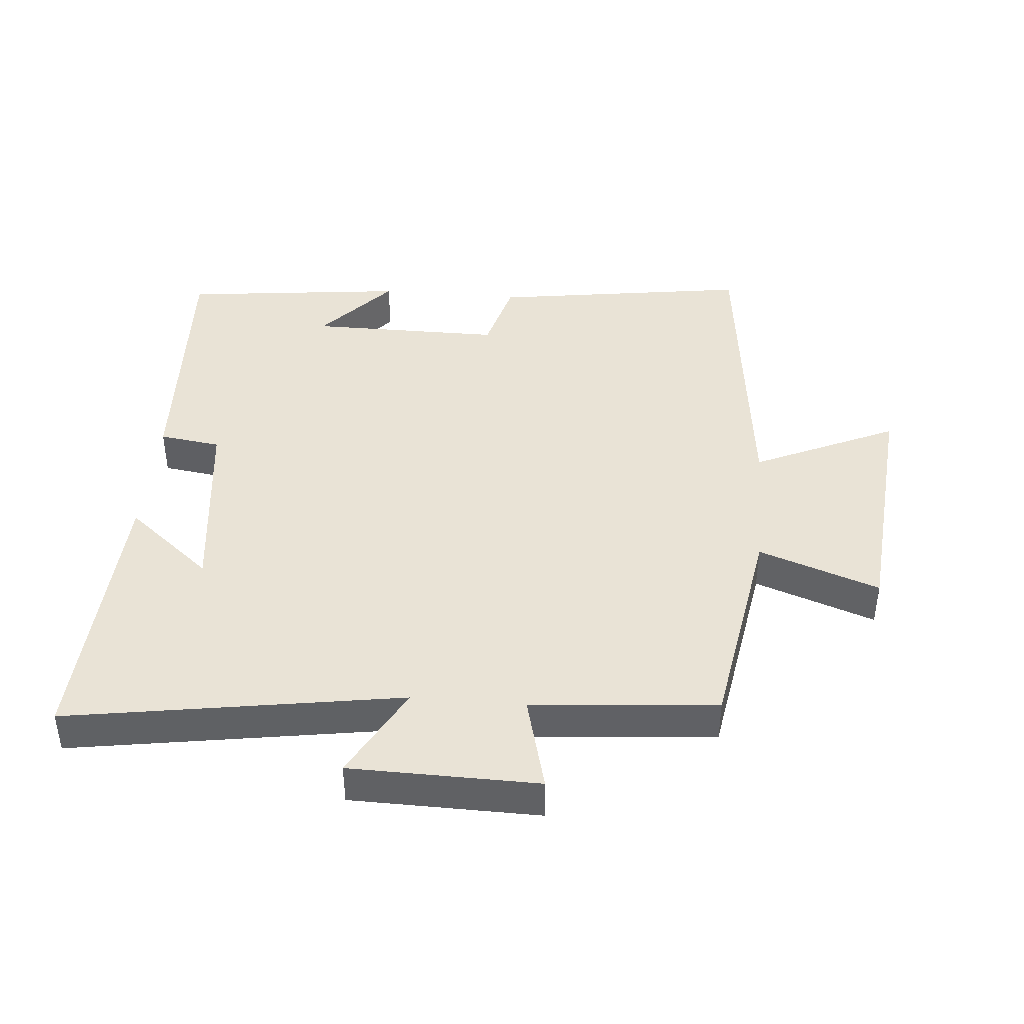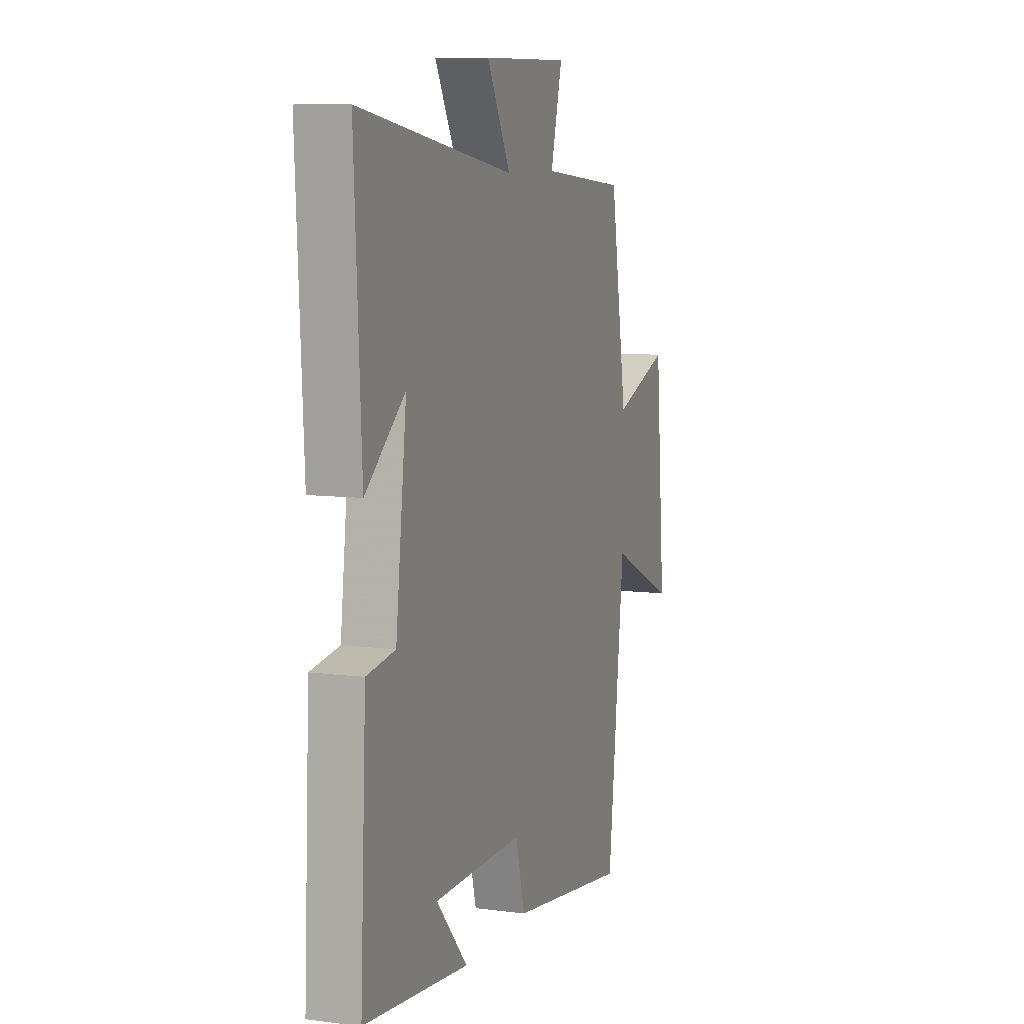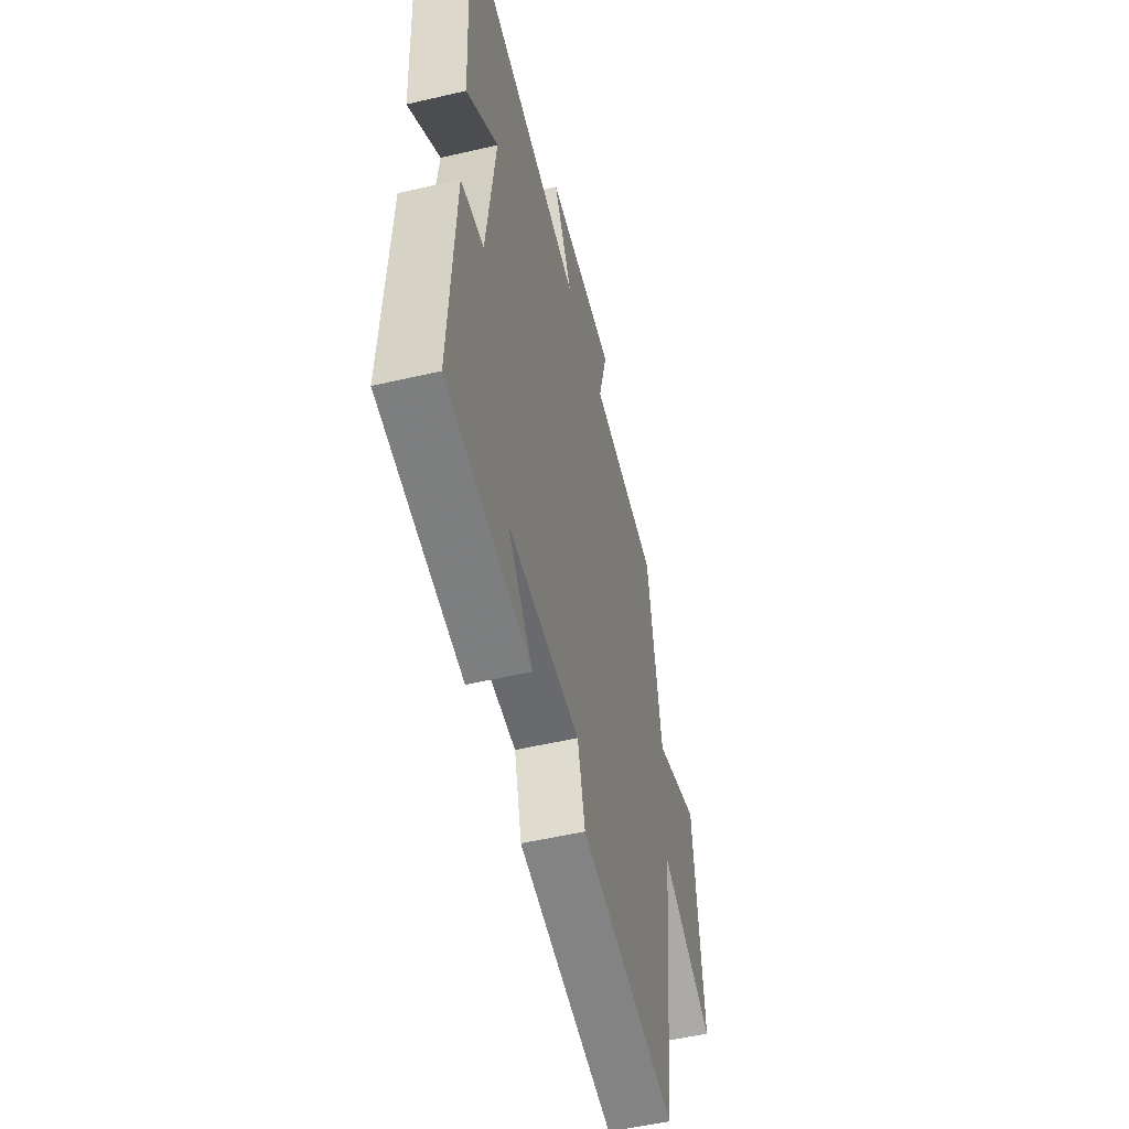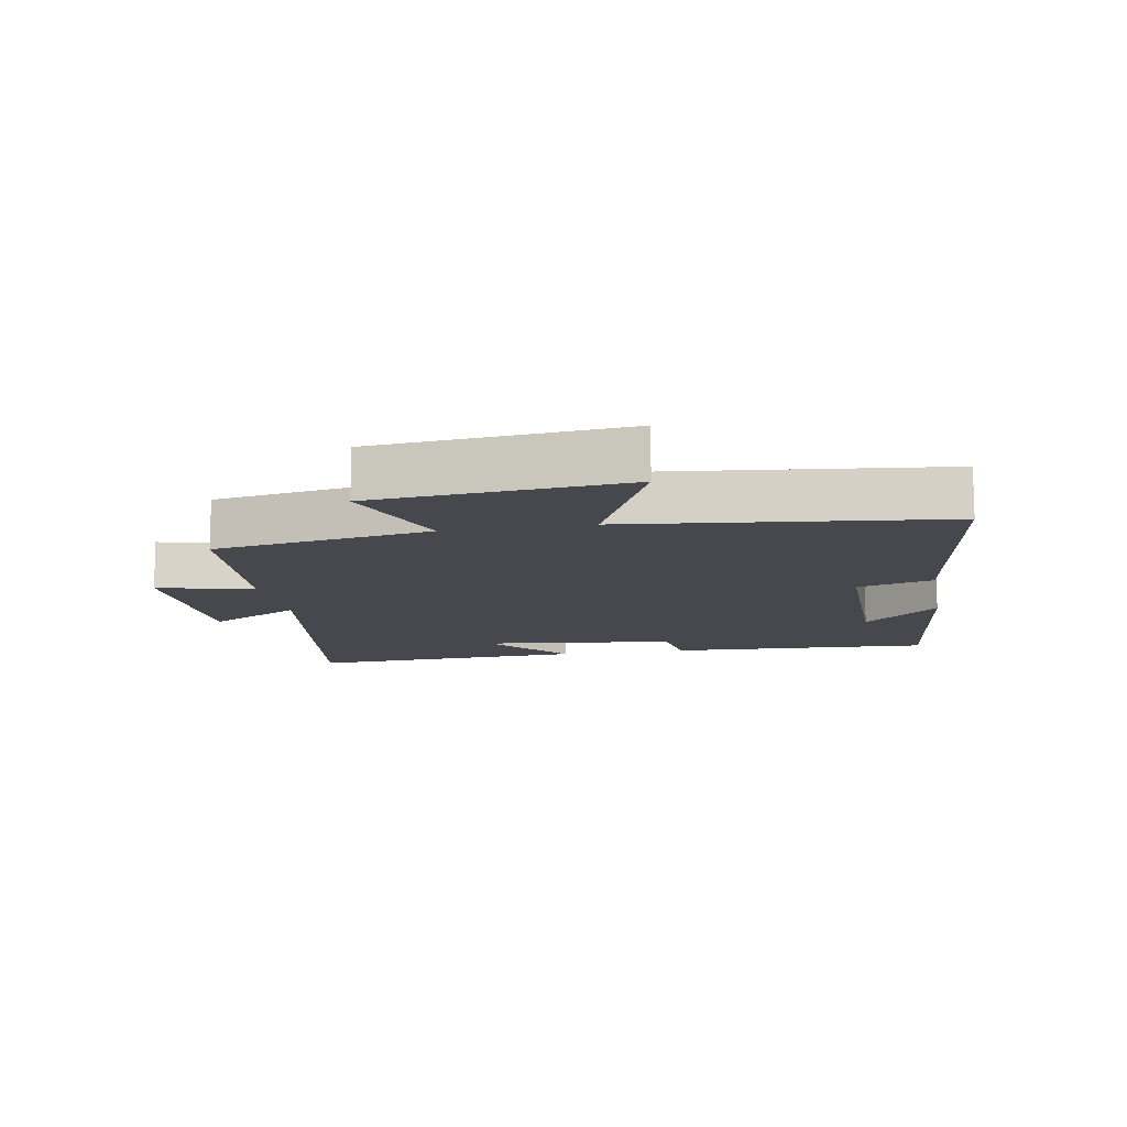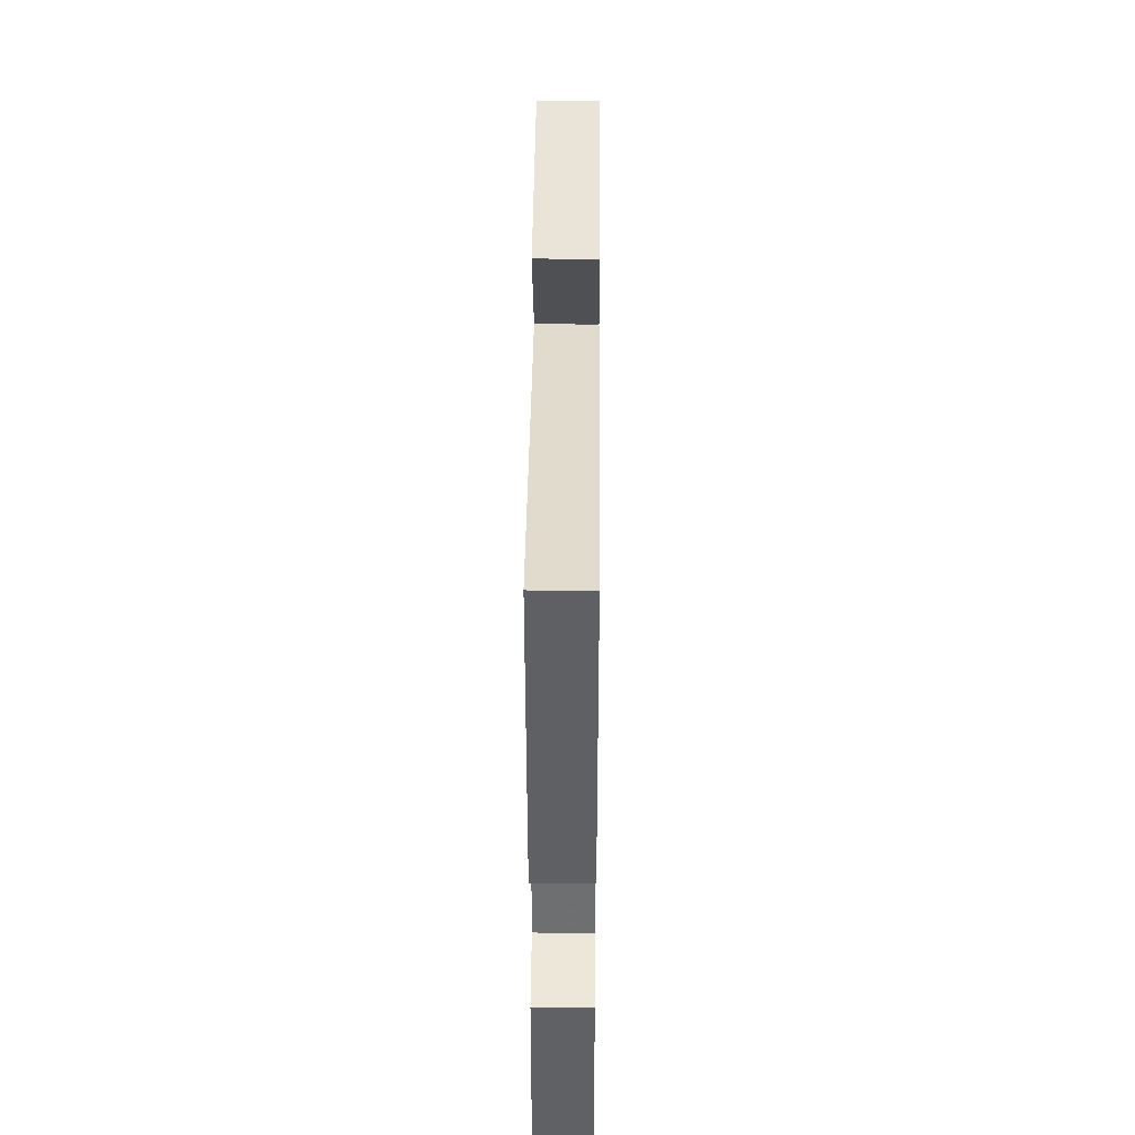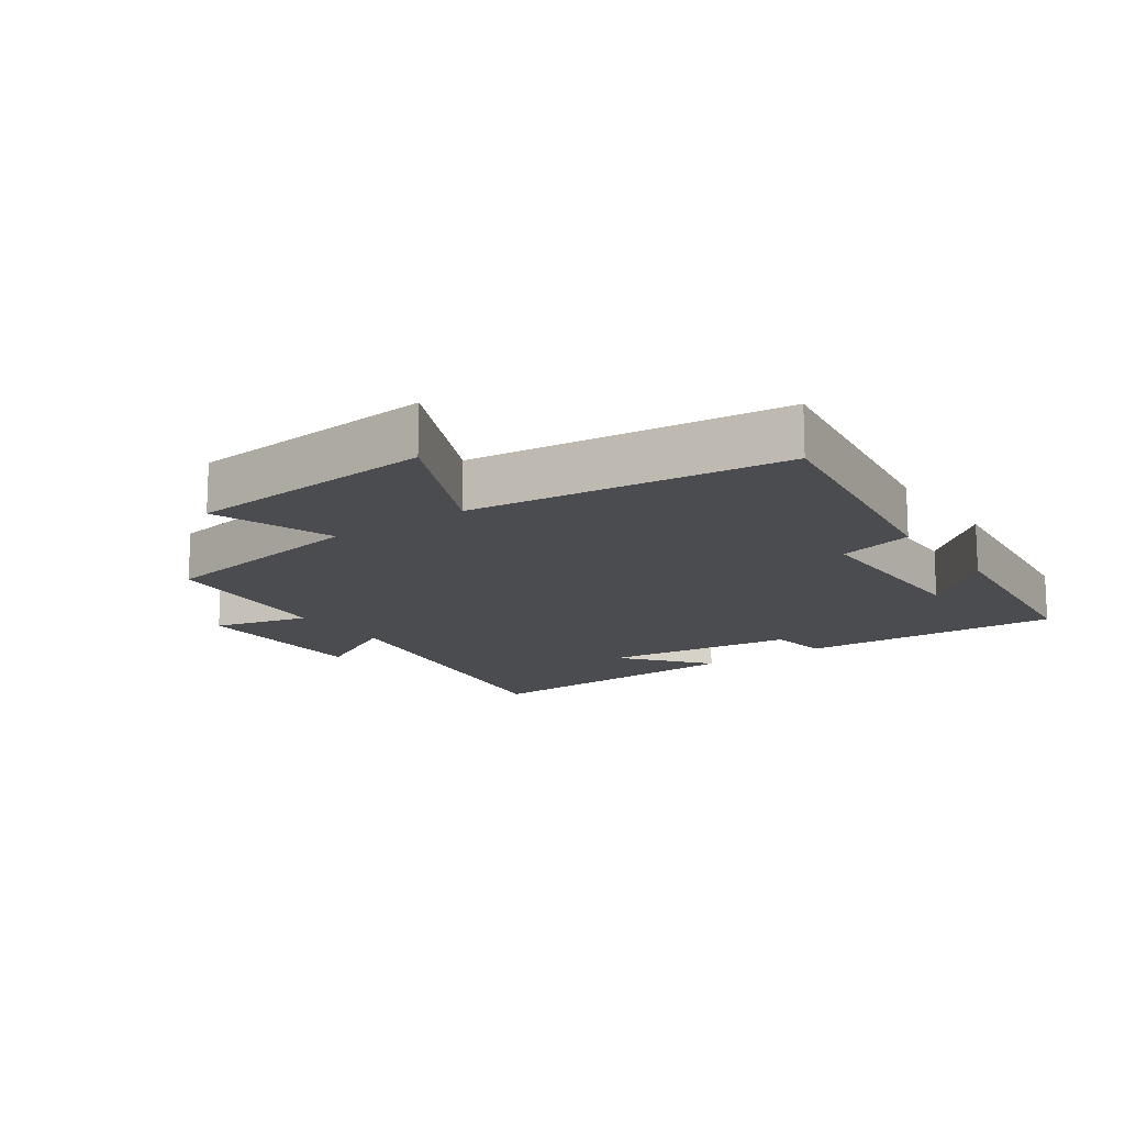
<metadata>
{"format":"obj","ext":"obj","renderer":"f3d","projection":"perspective","resolution":1024,"background":"white","views":[{"elev":42.1,"azim":5.0,"up":"+Y"},{"elev":8.8,"azim":-70.6,"up":"+Z"},{"elev":-53.0,"azim":-76.0,"up":"+Z"},{"elev":-11.8,"azim":100.3,"up":"+Y"},{"elev":42.4,"azim":-89.5,"up":"+Z"},{"elev":-14.8,"azim":125.0,"up":"+Y"}]}
</metadata>
<code>
v -0.52 0.07 -0.46
v -0.5 0.07 -0.055
v -0.406 0.07 -0.042
v -0.37 0.07 0.256
v -0.5 0.07 0.149
v -0.522 0.07 0.582
v -0.012 0.07 0.5
v -0.09 0.07 0.643
v 0.198 0.07 0.647
v 0.16 0.07 0.5
v 0.444 0.07 0.475
v 0.5 0.07 0.142
v 0.685 0.07 0.208
v 0.719 0.07 -0.176
v 0.5 0.07 -0.076
v 0.445 0.07 -0.559
v 0.048 0.07 -0.5
v 0.017 0.07 -0.384
v -0.279 0.07 -0.384
v -0.176 0.07 -0.5
v -0.52 0 -0.46
v -0.5 0 -0.055
v -0.406 0 -0.042
v -0.37 0 0.256
v -0.5 0 0.149
v -0.522 0 0.582
v -0.012 0 0.5
v -0.09 0 0.643
v 0.198 0 0.647
v 0.16 0 0.5
v 0.444 0 0.475
v 0.5 0 0.142
v 0.685 0 0.208
v 0.719 0 -0.176
v 0.5 0 -0.076
v 0.445 0 -0.559
v 0.048 0 -0.5
v 0.017 0 -0.384
v -0.279 0 -0.384
v -0.176 0 -0.5
f 19 20 1
f 15 16 17 18
f 15 18 19
f 12 13 14 15
f 10 11 12 15
f 10 15 19 1
f 7 8 9 10
f 4 5 6
f 4 6 7
f 3 4 7 10
f 1 2 3
f 1 3 10
f 21 40 39
f 38 37 36 35
f 39 38 35
f 35 34 33 32
f 35 32 31 30
f 21 39 35 30
f 30 29 28 27
f 26 25 24
f 27 26 24
f 30 27 24 23
f 23 22 21
f 30 23 21
f 1 21 22 2
f 2 22 23 3
f 3 23 24 4
f 4 24 25 5
f 5 25 26 6
f 6 26 27 7
f 7 27 28 8
f 8 28 29 9
f 9 29 30 10
f 10 30 31 11
f 11 31 32 12
f 12 32 33 13
f 13 33 34 14
f 14 34 35 15
f 15 35 36 16
f 16 36 37 17
f 17 37 38 18
f 18 38 39 19
f 19 39 40 20
f 20 40 21 1

</code>
